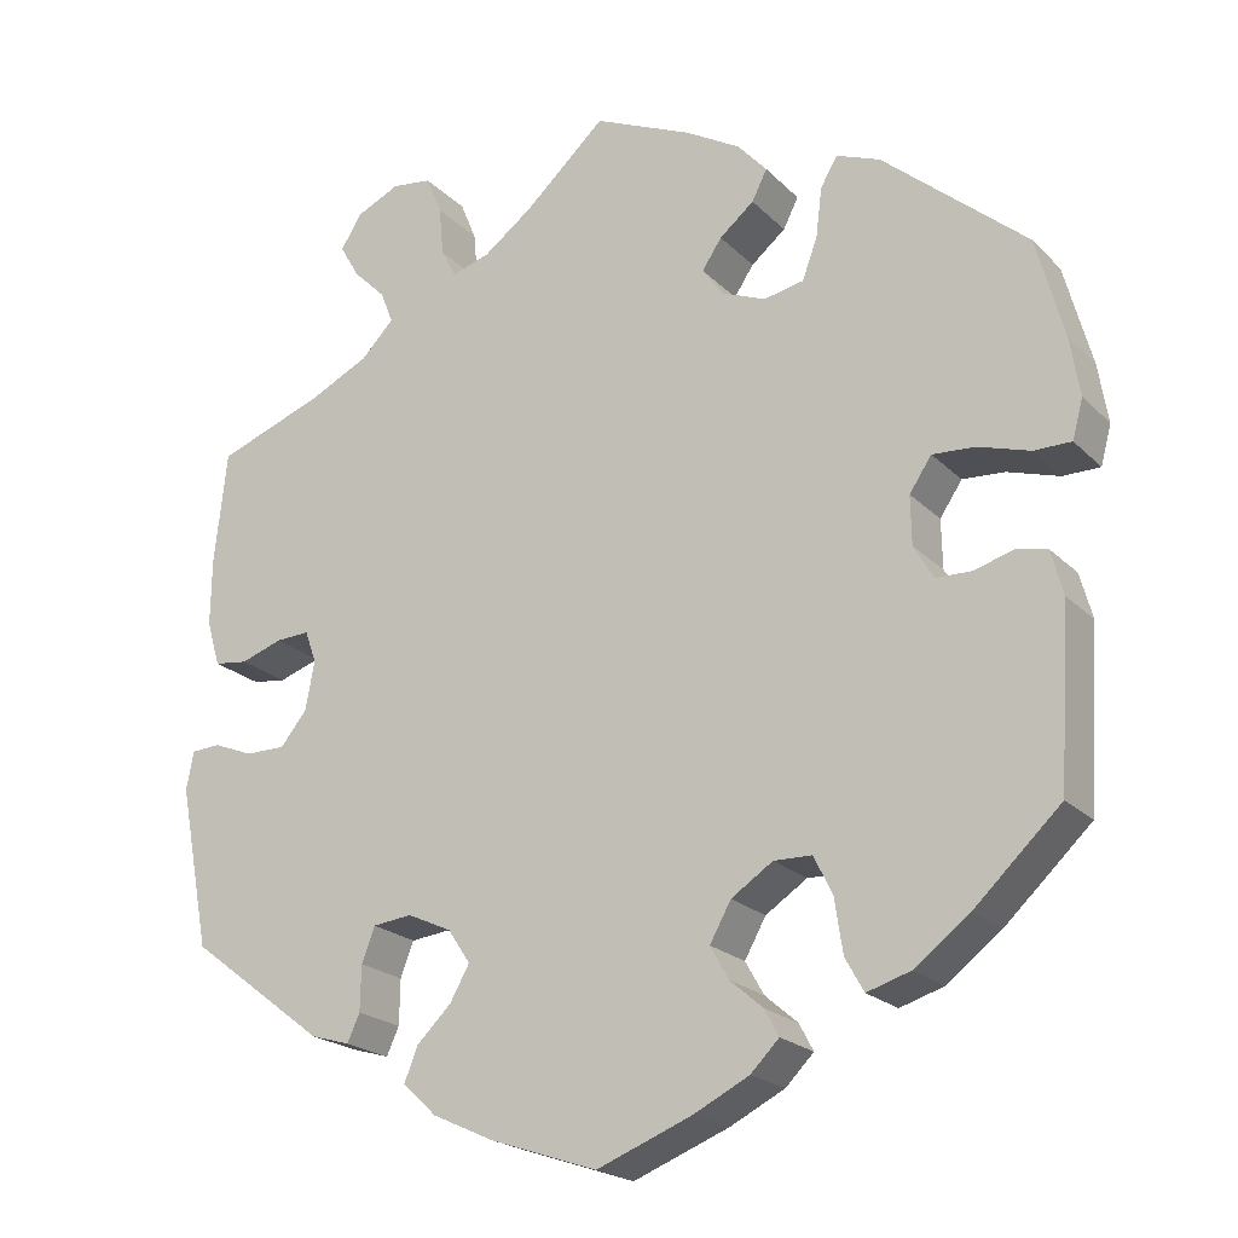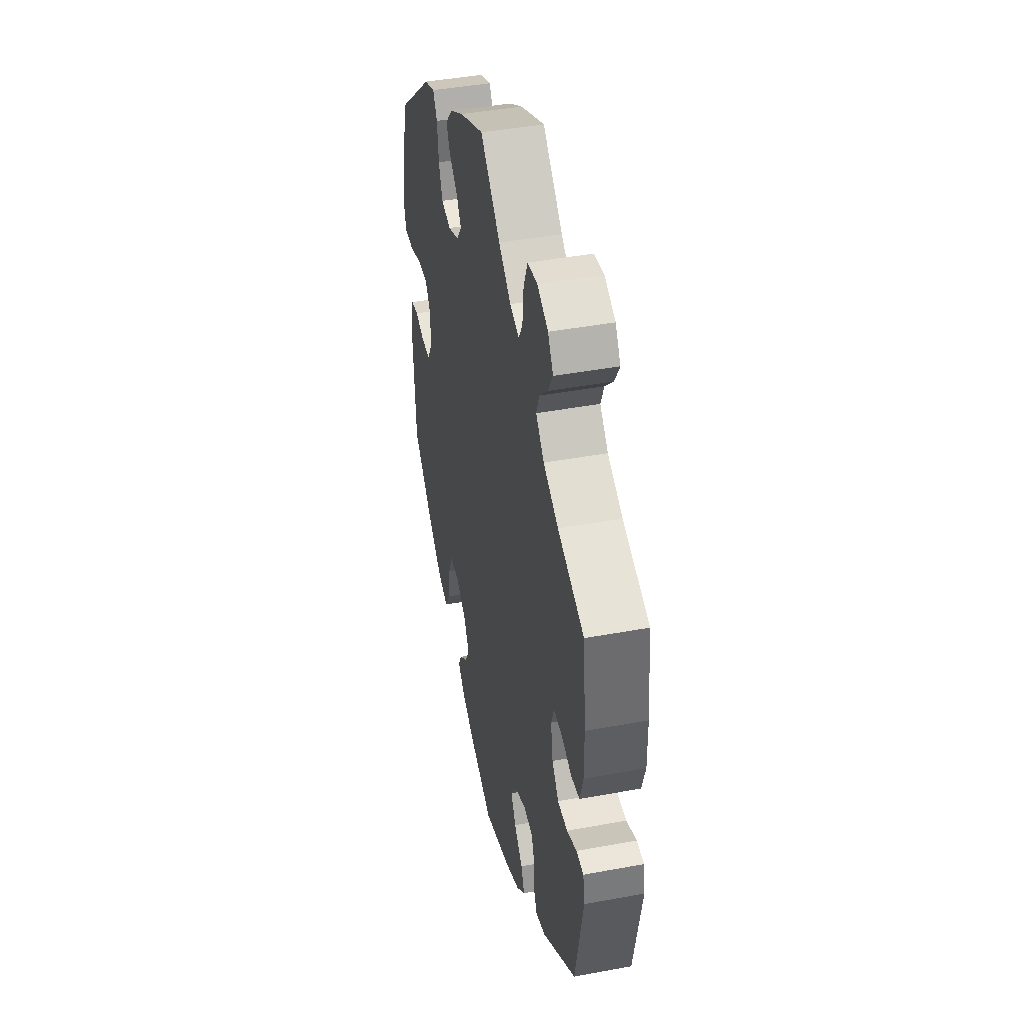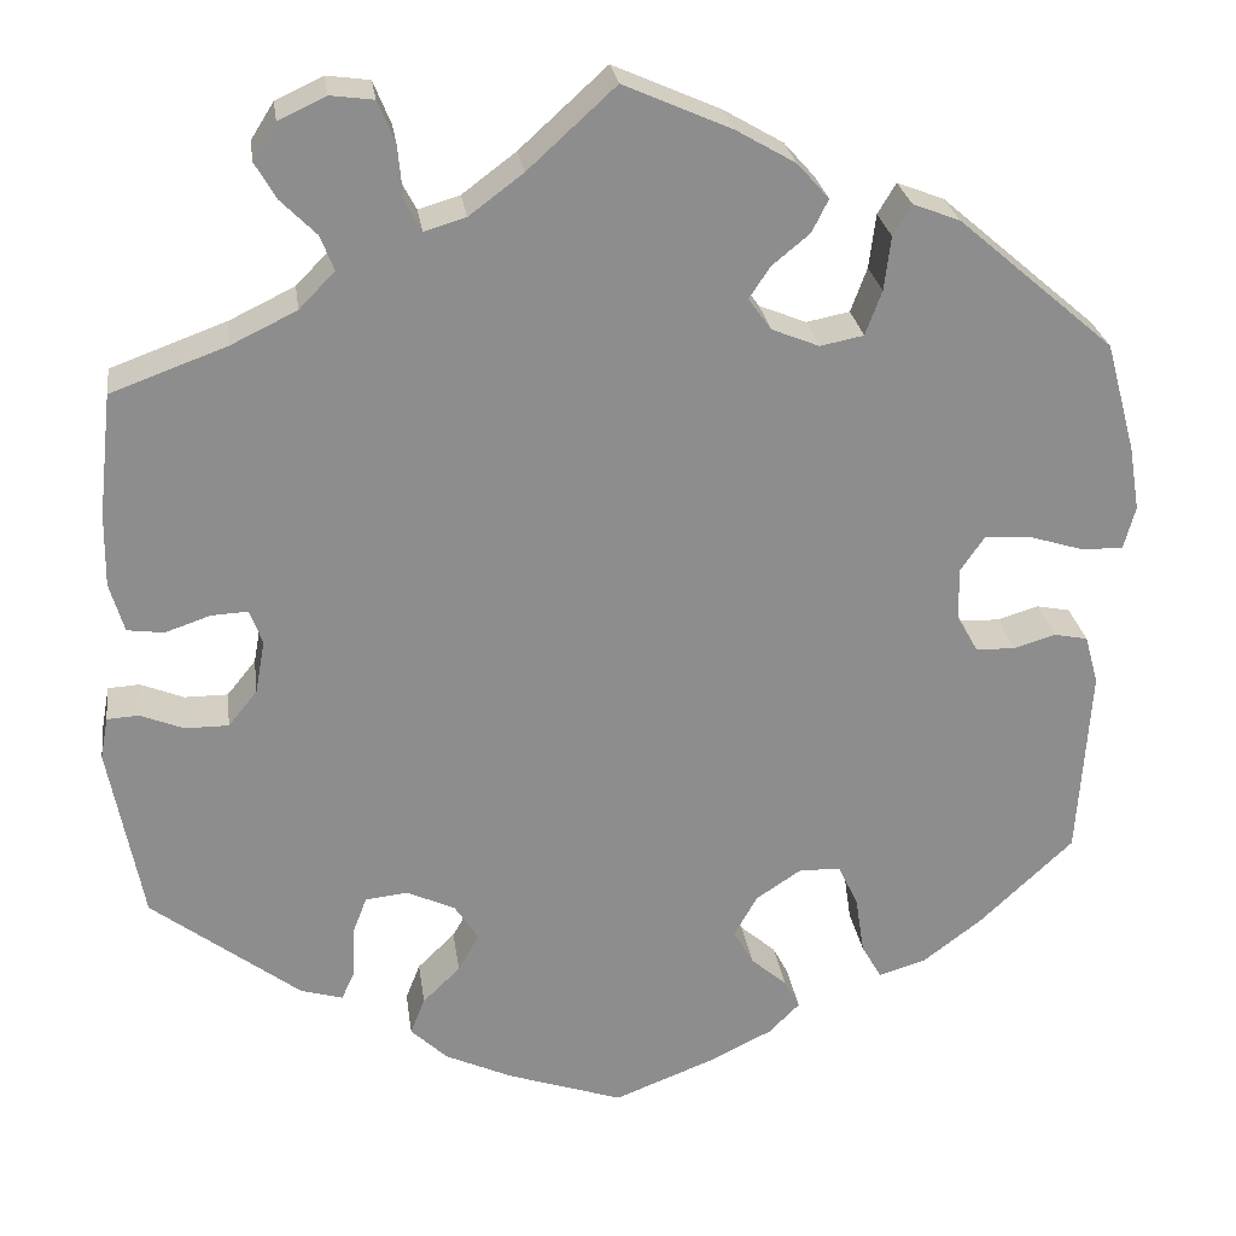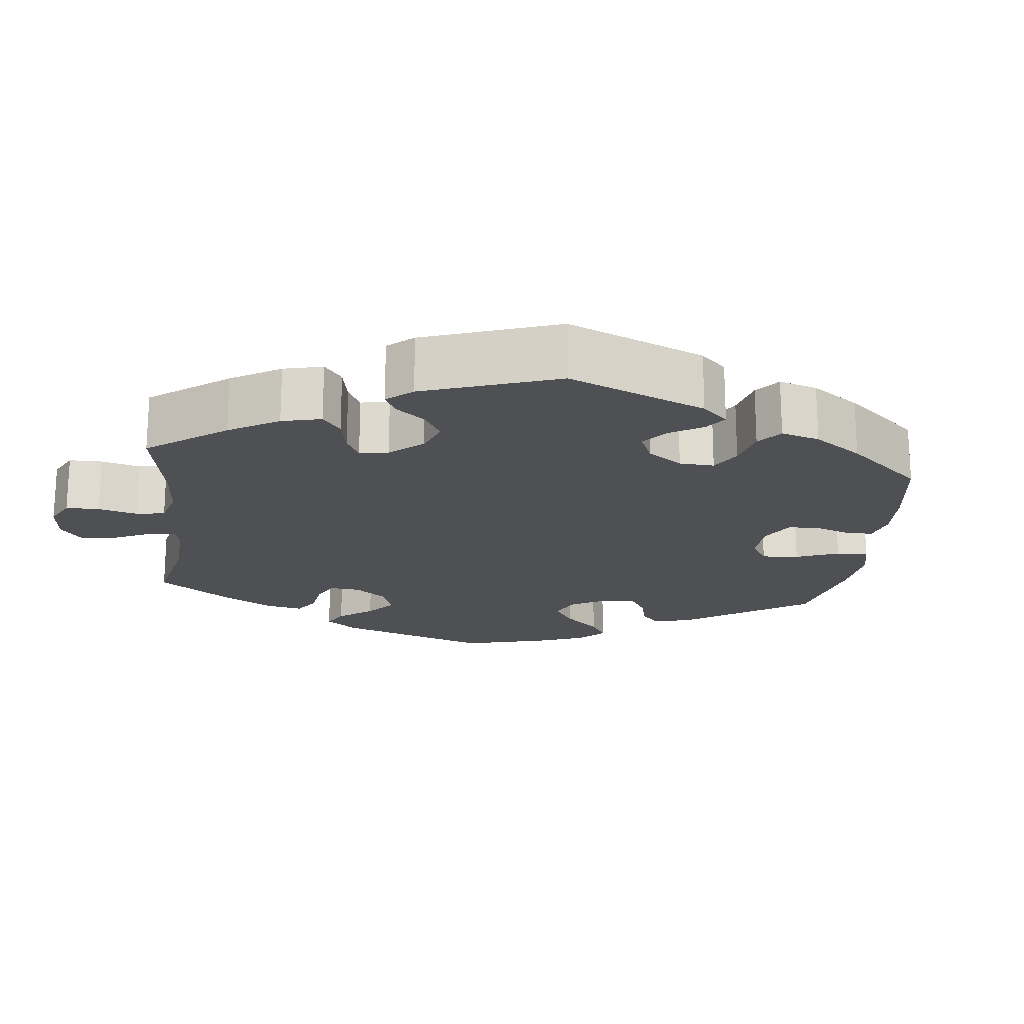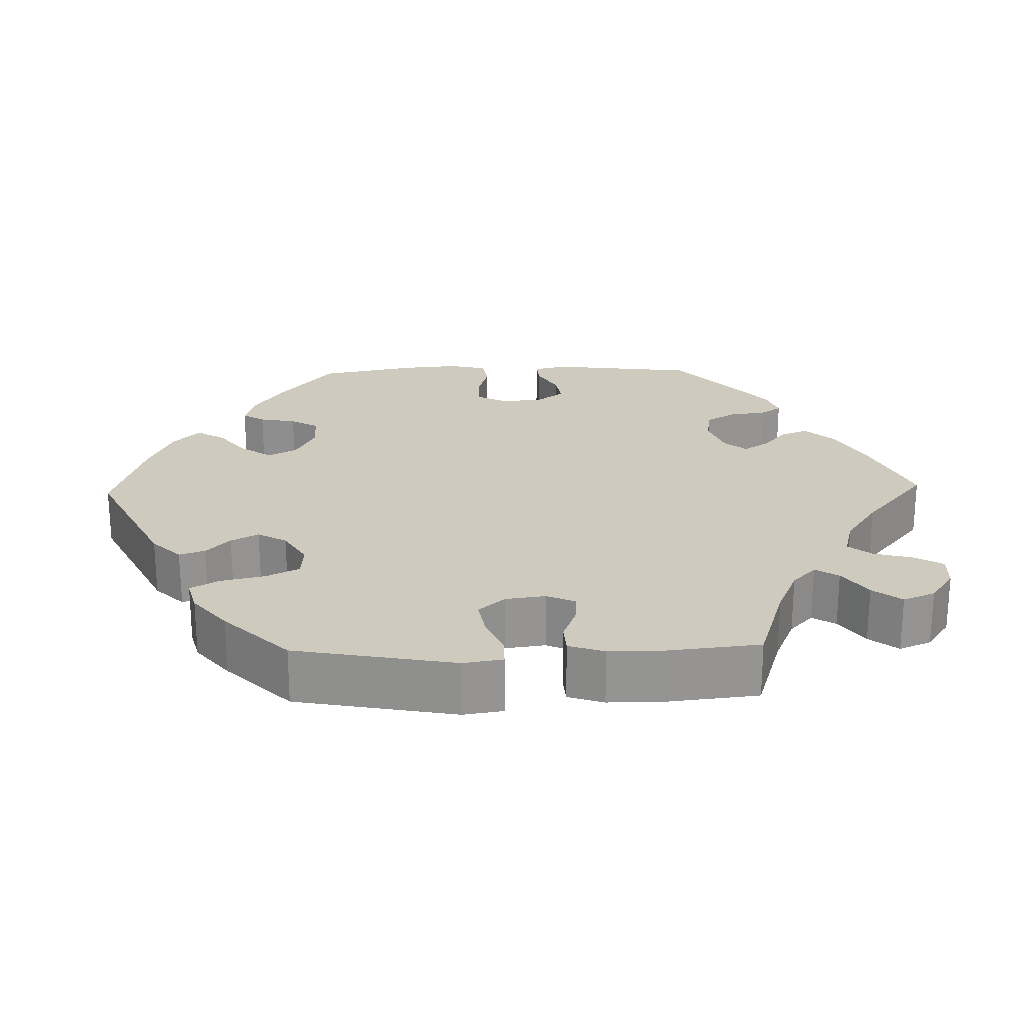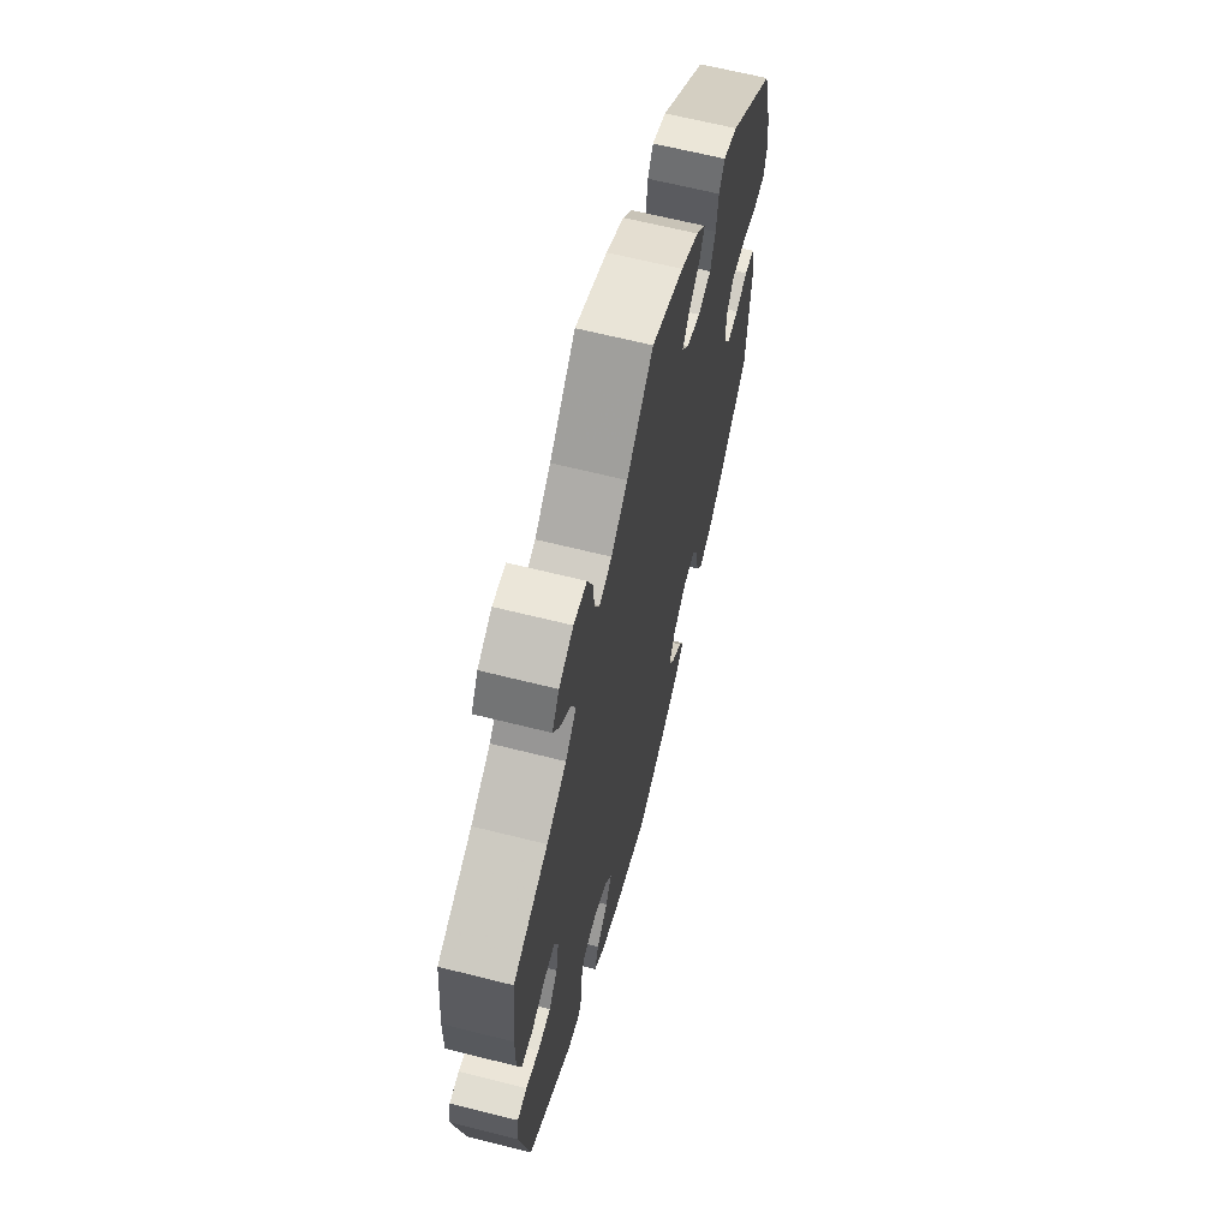
<metadata>
{"format":"obj","ext":"obj","renderer":"f3d","projection":"perspective","resolution":1024,"background":"white","views":[{"elev":-21.2,"azim":-148.8,"up":"+Z"},{"elev":43.1,"azim":77.6,"up":"+Z"},{"elev":25.8,"azim":172.2,"up":"+Z"},{"elev":-19.2,"azim":113.4,"up":"+Y"},{"elev":23.2,"azim":-31.6,"up":"+Y"},{"elev":65.0,"azim":104.2,"up":"+Z"}]}
</metadata>
<code>
v -0.338 0.07 0.428
v -0.289 0.07 0.447
v -0.27 0.07 0.415
v -0.263 0.07 0.359
v -0.246 0.07 0.313
v -0.201 0.07 0.304
v -0.152 0.07 0.324
v -0.128 0.07 0.357
v -0.15 0.07 0.39
v -0.189 0.07 0.422
v -0.206 0.07 0.456
v -0.173 0.07 0.493
v -0.111 0.07 0.529
v 0 0.07 0.578
v 0.091 0.07 0.495
v 0.147 0.07 0.453
v 0.19 0.07 0.44
v 0.207 0.07 0.472
v 0.212 0.07 0.527
v 0.23 0.07 0.571
v 0.275 0.07 0.577
v 0.324 0.07 0.554
v 0.348 0.07 0.516
v 0.326 0.07 0.478
v 0.289 0.07 0.441
v 0.275 0.07 0.405
v 0.312 0.07 0.367
v 0.38 0.07 0.334
v 0.5 0.07 0.29
v 0.514 0.07 0.163
v 0.515 0.07 0.087
v 0.5 0.07 0.036
v 0.462 0.07 0.031
v 0.415 0.07 0.047
v 0.377 0.07 0.049
v 0.364 0.07 0.013
v 0.374 0.07 -0.042
v 0.404 0.07 -0.079
v 0.449 0.07 -0.079
v 0.494 0.07 -0.061
v 0.527 0.07 -0.063
v 0.535 0.07 -0.106
v 0.5 0.07 -0.289
v 0.346 0.07 -0.406
v 0.302 0.07 -0.419
v 0.288 0.07 -0.388
v 0.287 0.07 -0.337
v 0.272 0.07 -0.298
v 0.228 0.07 -0.293
v 0.178 0.07 -0.316
v 0.153 0.07 -0.354
v 0.175 0.07 -0.393
v 0.214 0.07 -0.431
v 0.229 0.07 -0.469
v 0.191 0.07 -0.505
v 0.122 0.07 -0.537
v 0.001 0.07 -0.578
v -0.107 0.07 -0.536
v -0.169 0.07 -0.505
v -0.201 0.07 -0.473
v -0.185 0.07 -0.443
v -0.148 0.07 -0.411
v -0.127 0.07 -0.374
v -0.151 0.07 -0.331
v -0.198 0.07 -0.3
v -0.241 0.07 -0.301
v -0.262 0.07 -0.345
v -0.271 0.07 -0.405
v -0.292 0.07 -0.442
v -0.341 0.07 -0.427
v -0.403 0.07 -0.38
v -0.5 0.07 -0.289
v -0.513 0.07 -0.091
v -0.499 0.07 -0.04
v -0.464 0.07 -0.033
v -0.421 0.07 -0.046
v -0.38 0.07 -0.045
v -0.358 0.07 -0.007
v -0.357 0.07 0.048
v -0.382 0.07 0.085
v -0.43 0.07 0.082
v -0.488 0.07 0.064
v -0.53 0.07 0.064
v -0.542 0.07 0.108
v -0.531 0.07 0.175
v -0.5 0.07 0.289
v -0.338 0 0.428
v -0.289 0 0.447
v -0.27 0 0.415
v -0.263 0 0.359
v -0.246 0 0.313
v -0.201 0 0.304
v -0.152 0 0.324
v -0.128 0 0.357
v -0.15 0 0.39
v -0.189 0 0.422
v -0.206 0 0.456
v -0.173 0 0.493
v -0.111 0 0.529
v 0 0 0.578
v 0.091 0 0.495
v 0.147 0 0.453
v 0.19 0 0.44
v 0.207 0 0.472
v 0.212 0 0.527
v 0.23 0 0.571
v 0.275 0 0.577
v 0.324 0 0.554
v 0.348 0 0.516
v 0.326 0 0.478
v 0.289 0 0.441
v 0.275 0 0.405
v 0.312 0 0.367
v 0.38 0 0.334
v 0.5 0 0.29
v 0.514 0 0.163
v 0.515 0 0.087
v 0.5 0 0.036
v 0.462 0 0.031
v 0.415 0 0.047
v 0.377 0 0.049
v 0.364 0 0.013
v 0.374 0 -0.042
v 0.404 0 -0.079
v 0.449 0 -0.079
v 0.494 0 -0.061
v 0.527 0 -0.063
v 0.535 0 -0.106
v 0.5 0 -0.289
v 0.346 0 -0.406
v 0.302 0 -0.419
v 0.288 0 -0.388
v 0.287 0 -0.337
v 0.272 0 -0.298
v 0.228 0 -0.293
v 0.178 0 -0.316
v 0.153 0 -0.354
v 0.175 0 -0.393
v 0.214 0 -0.431
v 0.229 0 -0.469
v 0.191 0 -0.505
v 0.122 0 -0.537
v 0.001 0 -0.578
v -0.107 0 -0.536
v -0.169 0 -0.505
v -0.201 0 -0.473
v -0.185 0 -0.443
v -0.148 0 -0.411
v -0.127 0 -0.374
v -0.151 0 -0.331
v -0.198 0 -0.3
v -0.241 0 -0.301
v -0.262 0 -0.345
v -0.271 0 -0.405
v -0.292 0 -0.442
v -0.341 0 -0.427
v -0.403 0 -0.38
v -0.5 0 -0.289
v -0.513 0 -0.091
v -0.499 0 -0.04
v -0.464 0 -0.033
v -0.421 0 -0.046
v -0.38 0 -0.045
v -0.358 0 -0.007
v -0.357 0 0.048
v -0.382 0 0.085
v -0.43 0 0.082
v -0.488 0 0.064
v -0.53 0 0.064
v -0.542 0 0.108
v -0.531 0 0.175
v -0.5 0 0.289
f 81 82 83 84
f 80 81 84 85
f 73 74 75 76
f 73 76 77
f 72 73 77
f 71 72 77 78
f 67 68 69 70
f 66 67 70 71
f 59 60 61 62
f 59 62 63
f 58 59 63
f 57 58 63
f 56 57 63 64
f 52 53 54 55
f 51 52 55 56
f 44 45 46 47
f 44 47 48
f 43 44 48
f 42 43 48 49
f 39 40 41 42
f 38 39 42 49
f 31 32 33 34
f 31 34 35
f 28 29 30 31
f 27 28 31 35
f 26 27 35 36
f 22 23 24 25
f 22 25 26
f 21 22 26
f 18 19 20 21
f 17 18 21 26
f 16 17 26 36
f 12 13 14 15
f 9 10 11 12
f 8 9 12 15
f 7 8 15 16
f 1 2 3 4
f 1 4 5
f 80 85 86 1
f 66 71 78
f 65 66 78 79
f 64 65 79
f 51 56 64 79
f 50 51 79 80
f 37 38 49 50
f 7 16 36 37
f 6 7 37 50
f 5 6 50 80
f 1 5 80
f 170 169 168 167
f 171 170 167 166
f 162 161 160 159
f 163 162 159
f 163 159 158
f 164 163 158 157
f 156 155 154 153
f 157 156 153 152
f 148 147 146 145
f 149 148 145
f 149 145 144
f 149 144 143
f 150 149 143 142
f 141 140 139 138
f 142 141 138 137
f 133 132 131 130
f 134 133 130
f 134 130 129
f 135 134 129 128
f 128 127 126 125
f 135 128 125 124
f 120 119 118 117
f 121 120 117
f 117 116 115 114
f 121 117 114 113
f 122 121 113 112
f 111 110 109 108
f 112 111 108
f 112 108 107
f 107 106 105 104
f 112 107 104 103
f 122 112 103 102
f 101 100 99 98
f 98 97 96 95
f 101 98 95 94
f 102 101 94 93
f 90 89 88 87
f 91 90 87
f 87 172 171 166
f 164 157 152
f 165 164 152 151
f 165 151 150
f 165 150 142 137
f 166 165 137 136
f 136 135 124 123
f 123 122 102 93
f 136 123 93 92
f 166 136 92 91
f 166 91 87
f 1 87 88 2
f 2 88 89 3
f 3 89 90 4
f 4 90 91 5
f 5 91 92 6
f 6 92 93 7
f 7 93 94 8
f 8 94 95 9
f 9 95 96 10
f 10 96 97 11
f 11 97 98 12
f 12 98 99 13
f 13 99 100 14
f 14 100 101 15
f 15 101 102 16
f 16 102 103 17
f 17 103 104 18
f 18 104 105 19
f 19 105 106 20
f 20 106 107 21
f 21 107 108 22
f 22 108 109 23
f 23 109 110 24
f 24 110 111 25
f 25 111 112 26
f 26 112 113 27
f 27 113 114 28
f 28 114 115 29
f 29 115 116 30
f 30 116 117 31
f 31 117 118 32
f 32 118 119 33
f 33 119 120 34
f 34 120 121 35
f 35 121 122 36
f 36 122 123 37
f 37 123 124 38
f 38 124 125 39
f 39 125 126 40
f 40 126 127 41
f 41 127 128 42
f 42 128 129 43
f 43 129 130 44
f 44 130 131 45
f 45 131 132 46
f 46 132 133 47
f 47 133 134 48
f 48 134 135 49
f 49 135 136 50
f 50 136 137 51
f 51 137 138 52
f 52 138 139 53
f 53 139 140 54
f 54 140 141 55
f 55 141 142 56
f 56 142 143 57
f 57 143 144 58
f 58 144 145 59
f 59 145 146 60
f 60 146 147 61
f 61 147 148 62
f 62 148 149 63
f 63 149 150 64
f 64 150 151 65
f 65 151 152 66
f 66 152 153 67
f 67 153 154 68
f 68 154 155 69
f 69 155 156 70
f 70 156 157 71
f 71 157 158 72
f 72 158 159 73
f 73 159 160 74
f 74 160 161 75
f 75 161 162 76
f 76 162 163 77
f 77 163 164 78
f 78 164 165 79
f 79 165 166 80
f 80 166 167 81
f 81 167 168 82
f 82 168 169 83
f 83 169 170 84
f 84 170 171 85
f 85 171 172 86
f 86 172 87 1

</code>
